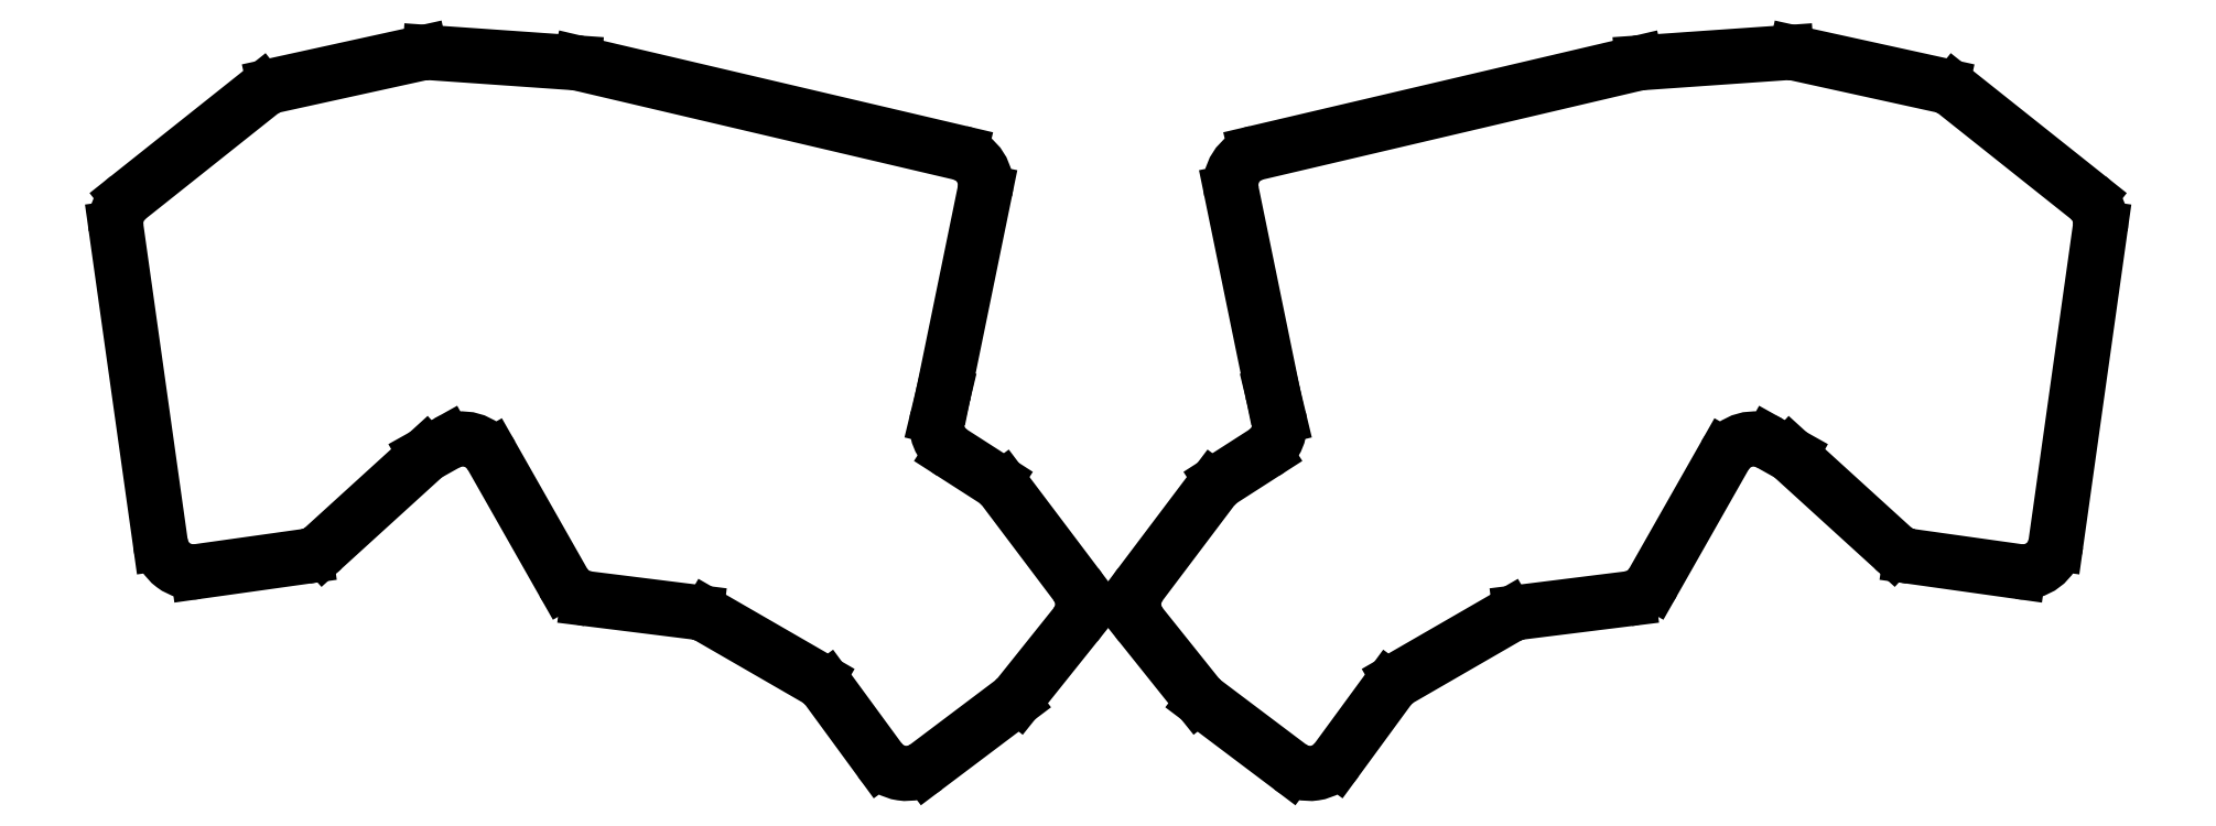
<metadata>
{"format":"dxf","ext":"dxf","renderer":"ezdxf+matplotlib","layout":"modelspace","background":"white","min_lineweight":24,"dpi":150}
</metadata>
<code>
0
SECTION
2
ENTITIES
0
LINE
8
0
10
-8.66
20
-4.613
11
-15.36
21
43.06
0
LINE
8
0
10
-13.52
20
47.67
11
6.559
21
63.65
0
LINE
8
0
10
8.599
20
64.62
11
30.64
21
69.46
0
LINE
8
0
10
32.06
20
69.57
11
53.89
21
68.04
0
LINE
8
0
10
54.68
20
67.92
11
112.1
21
54.42
0
LINE
8
0
10
115.9
20
48.55
11
109.6
21
18.12
0
LINE
8
0
10
109.6
20
17.95
11
108.8
21
14.47
0
LINE
8
0
10
110.9
20
9.096
11
117.4
21
4.943
0
LINE
8
0
10
118.7
20
3.745
11
129.7
21
-10.81
0
LINE
8
0
10
129.6
20
-16.94
11
121
21
-27.71
0
LINE
8
0
10
120.1
20
-28.58
11
107.1
21
-38.39
0
LINE
8
0
10
100
20
-37.35
11
92.07
21
-26.5
0
LINE
8
0
10
90.54
20
-25.12
11
74.14
21
-15.65
0
LINE
8
0
10
72.26
20
-15.02
11
55.94
21
-12.99
0
LINE
8
0
10
52.21
20
-10.49
11
41.36
21
8.631
0
LINE
8
0
10
34.57
20
10.53
11
31.44
21
8.779
0
LINE
8
0
10
31.44
20
8.779
11
15.95
21
-5.323
0
LINE
8
0
10
13.28
20
-6.578
11
-3.013
21
-8.868
0
ARC
8
0
10
-10.41
20
43.76
40
5
50
128.5
51
188
0
ARC
8
0
10
9.672
20
59.73
40
5
50
102.4
51
128.5
0
ARC
8
0
10
31.71
20
64.58
40
5
50
86
51
102.4
0
ARC
8
0
10
53.54
20
63.05
40
5
50
76.78
51
86
0
ARC
8
0
10
111
20
49.56
40
5
50
348.4
51
76.78
0
ARC
8
0
10
104.8
20
19.12
40
5
50
346.5
51
348.4
0
ARC
8
0
10
113.6
20
13.3
40
5
50
166.5
51
237.3
0
ARC
8
0
10
114.7
20
0.7355
40
5
50
37
51
57.29
0
ARC
8
0
10
125.7
20
-13.82
40
5
50
321.4
51
37
0
ARC
8
0
10
117.1
20
-24.58
40
5
50
307
51
321.4
0
ARC
8
0
10
104
20
-34.39
40
5
50
216.2
51
307
0
ARC
8
0
10
88.04
20
-29.45
40
5
50
36.19
51
60
0
ARC
8
0
10
71.64
20
-19.98
40
5
50
60
51
82.89
0
ARC
8
0
10
56.56
20
-8.026
40
5
50
209.6
51
262.9
0
ARC
8
0
10
37.01
20
6.164
40
5
50
29.56
51
119.2
0
ARC
8
0
10
12.59
20
-1.627
40
5
50
278
51
312.3
0
ARC
8
0
10
-3.709
20
-3.917
40
5
50
188
51
278
0
LINE
8
0
10
277.7
20
-4.613
11
284.4
21
43.06
0
LINE
8
0
10
282.6
20
47.67
11
262.5
21
63.65
0
LINE
8
0
10
260.5
20
64.62
11
238.4
21
69.46
0
LINE
8
0
10
237
20
69.57
11
215.2
21
68.04
0
LINE
8
0
10
214.4
20
67.92
11
156.9
21
54.42
0
LINE
8
0
10
153.2
20
48.55
11
159.4
21
18.12
0
LINE
8
0
10
159.4
20
17.95
11
160.3
21
14.47
0
LINE
8
0
10
158.1
20
9.096
11
151.7
21
4.943
0
LINE
8
0
10
150.4
20
3.745
11
139.4
21
-10.81
0
LINE
8
0
10
139.5
20
-16.94
11
148.1
21
-27.71
0
LINE
8
0
10
149
20
-28.58
11
162
21
-38.39
0
LINE
8
0
10
169
20
-37.35
11
177
21
-26.5
0
LINE
8
0
10
178.5
20
-25.12
11
194.9
21
-15.65
0
LINE
8
0
10
196.8
20
-15.02
11
213.1
21
-12.99
0
LINE
8
0
10
216.8
20
-10.49
11
227.7
21
8.631
0
LINE
8
0
10
234.5
20
10.53
11
237.6
21
8.779
0
LINE
8
0
10
237.6
20
8.779
11
253.1
21
-5.323
0
LINE
8
0
10
255.8
20
-6.578
11
272.1
21
-8.868
0
ARC
8
0
10
279.5
20
43.76
40
5
50
352
51
51.49
0
ARC
8
0
10
259.4
20
59.73
40
5
50
51.49
51
77.6
0
ARC
8
0
10
237.3
20
64.58
40
5
50
77.6
51
94
0
ARC
8
0
10
215.5
20
63.05
40
5
50
94
51
103.2
0
ARC
8
0
10
158.1
20
49.56
40
5
50
103.2
51
191.6
0
ARC
8
0
10
164.3
20
19.12
40
5
50
191.6
51
193.5
0
ARC
8
0
10
155.4
20
13.3
40
5
50
302.7
51
13.54
0
ARC
8
0
10
154.4
20
0.7355
40
5
50
122.7
51
143
0
ARC
8
0
10
143.4
20
-13.82
40
5
50
143
51
218.6
0
ARC
8
0
10
152
20
-24.58
40
5
50
218.6
51
233
0
ARC
8
0
10
165
20
-34.39
40
5
50
233
51
323.8
0
ARC
8
0
10
181
20
-29.45
40
5
50
120
51
143.8
0
ARC
8
0
10
197.4
20
-19.98
40
5
50
97.11
51
120
0
ARC
8
0
10
212.5
20
-8.026
40
5
50
277.1
51
330.4
0
ARC
8
0
10
232
20
6.164
40
5
50
60.81
51
150.4
0
ARC
8
0
10
256.5
20
-1.627
40
5
50
227.7
51
262
0
ARC
8
0
10
272.8
20
-3.917
40
5
50
262
51
352
0
ENDSEC
0
EOF

</code>
